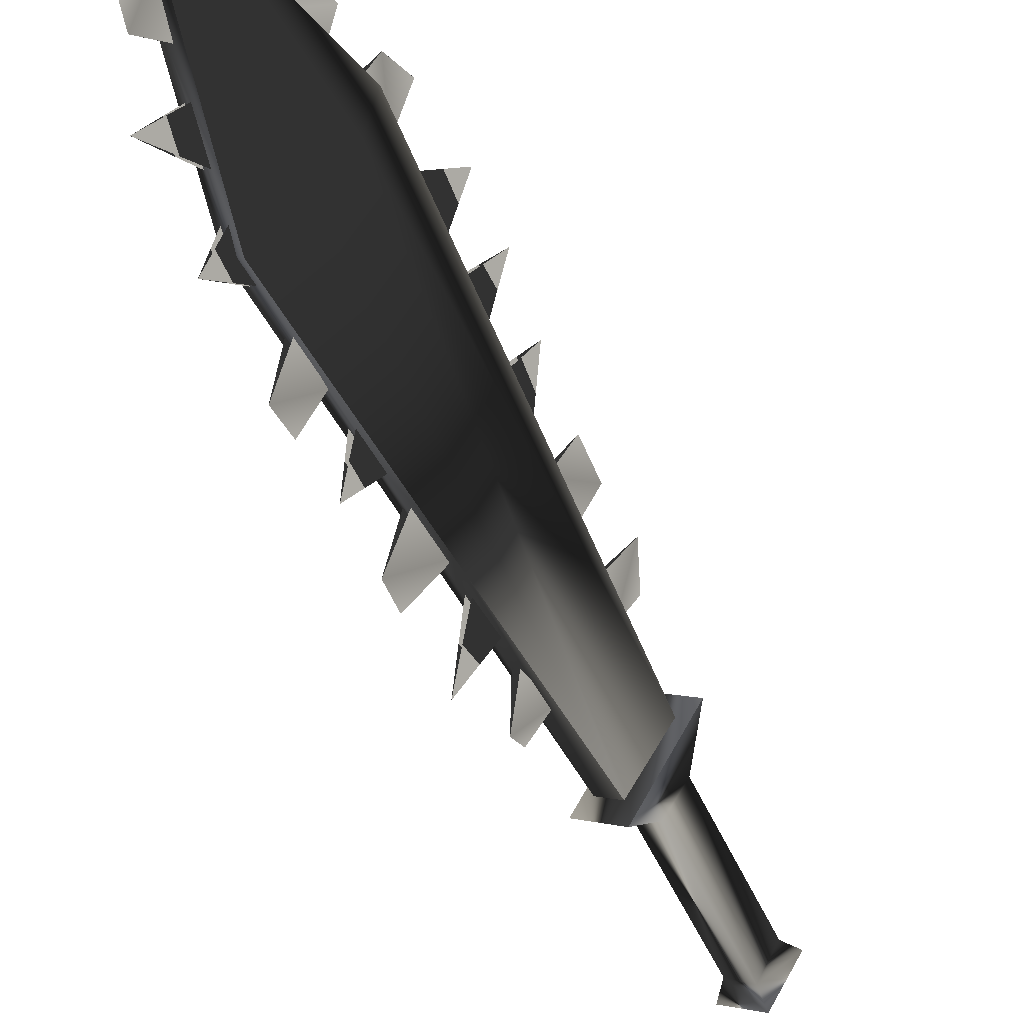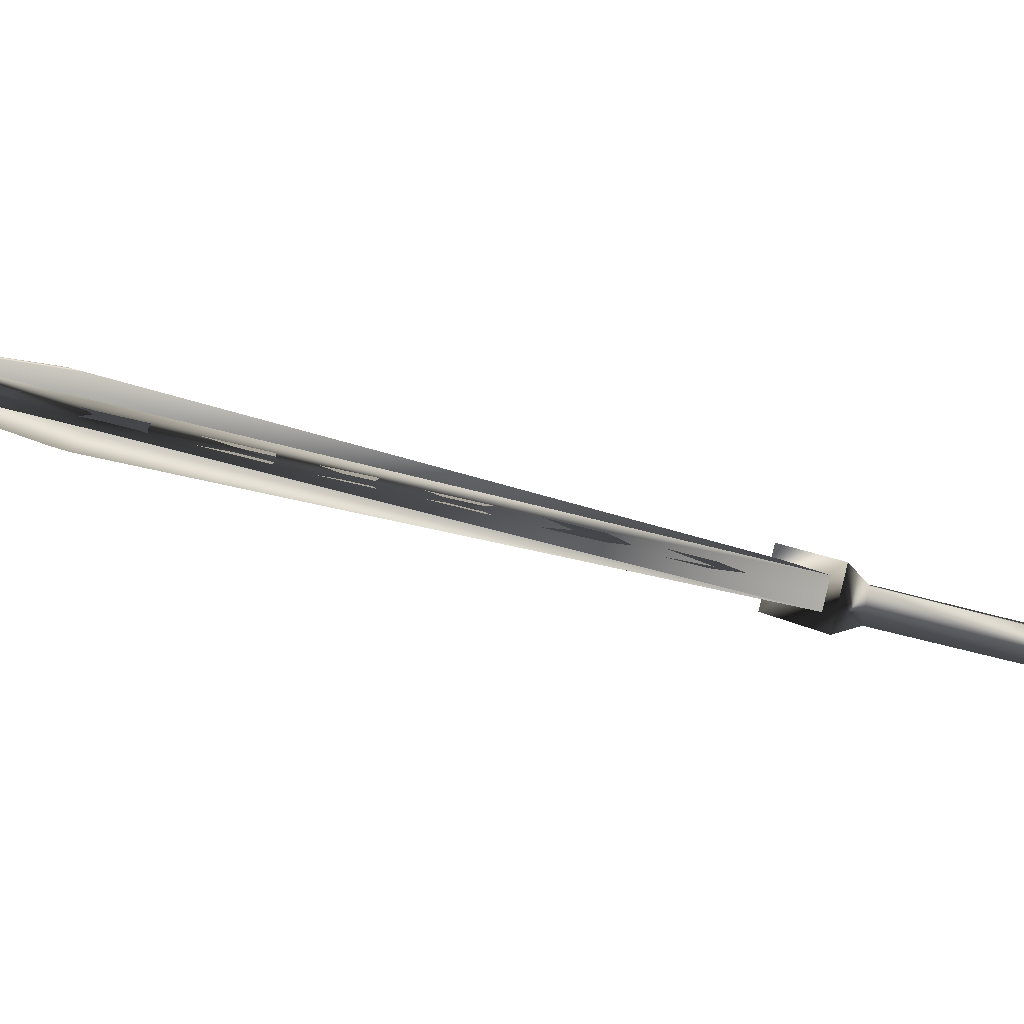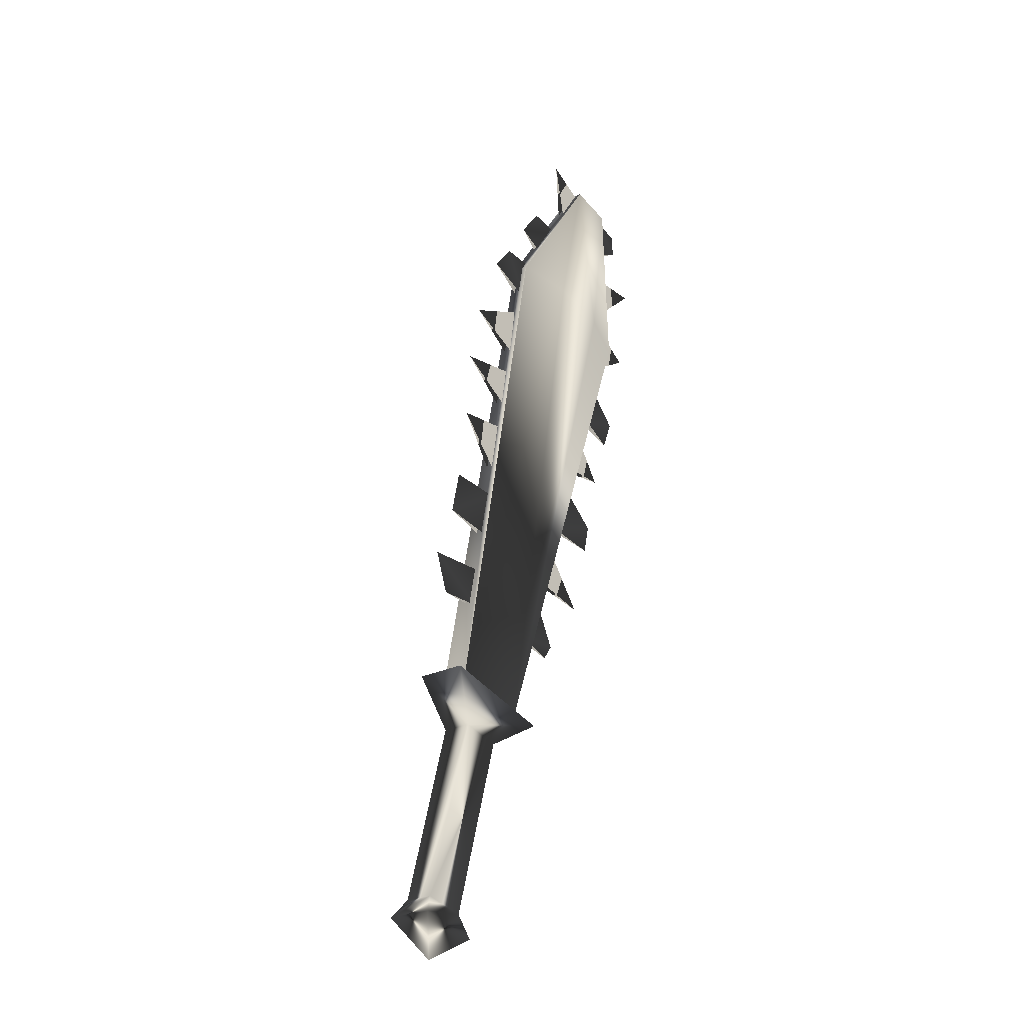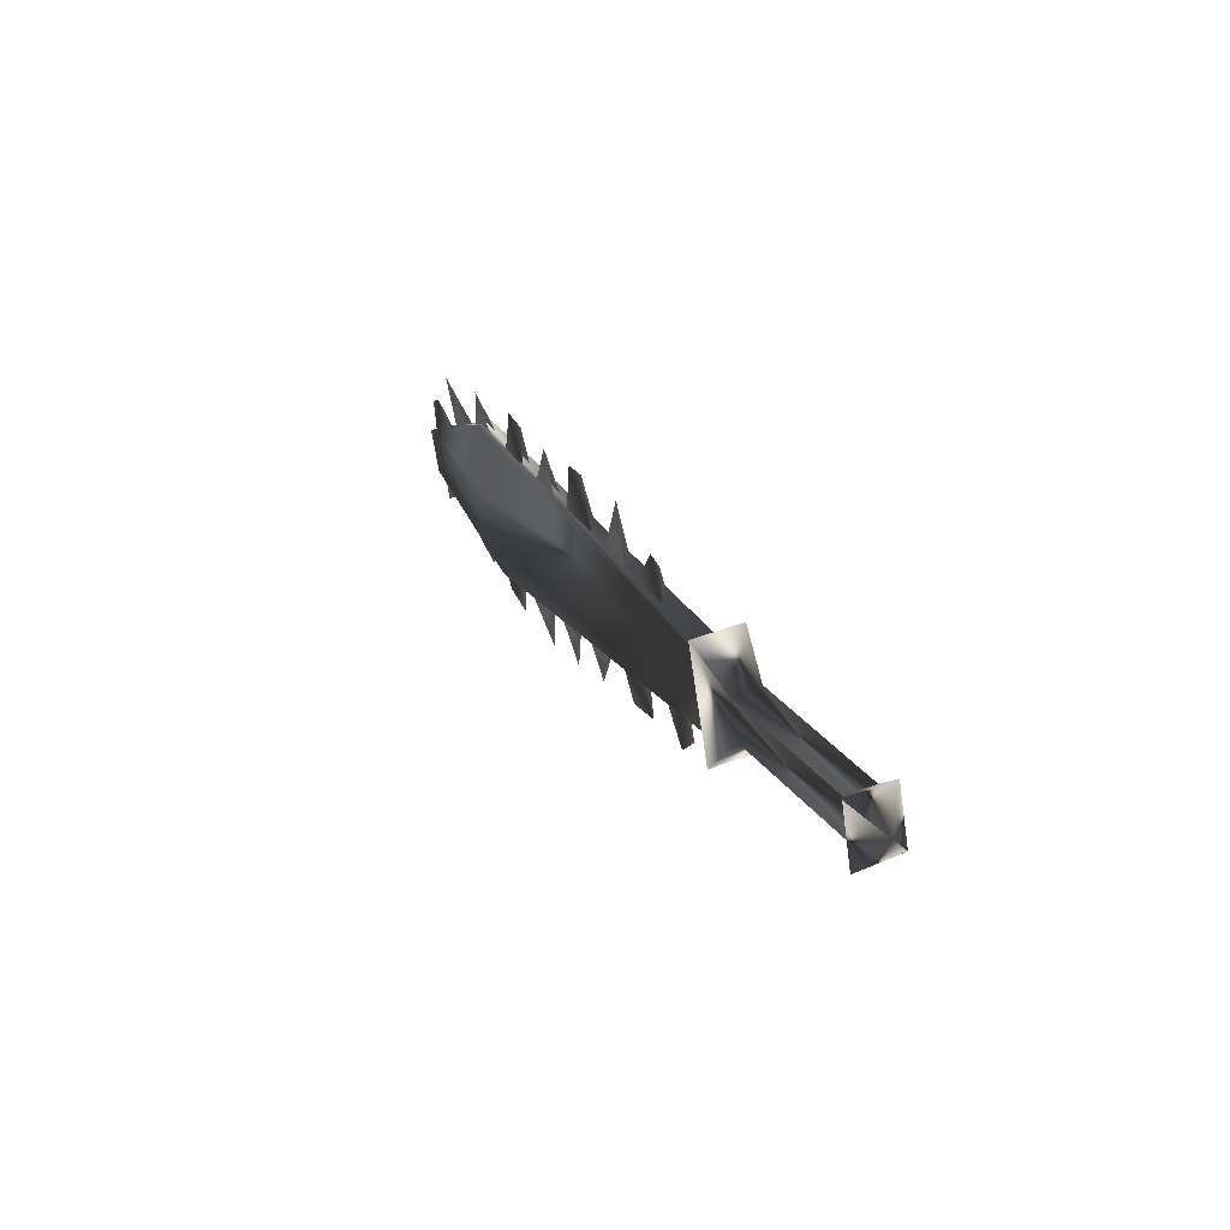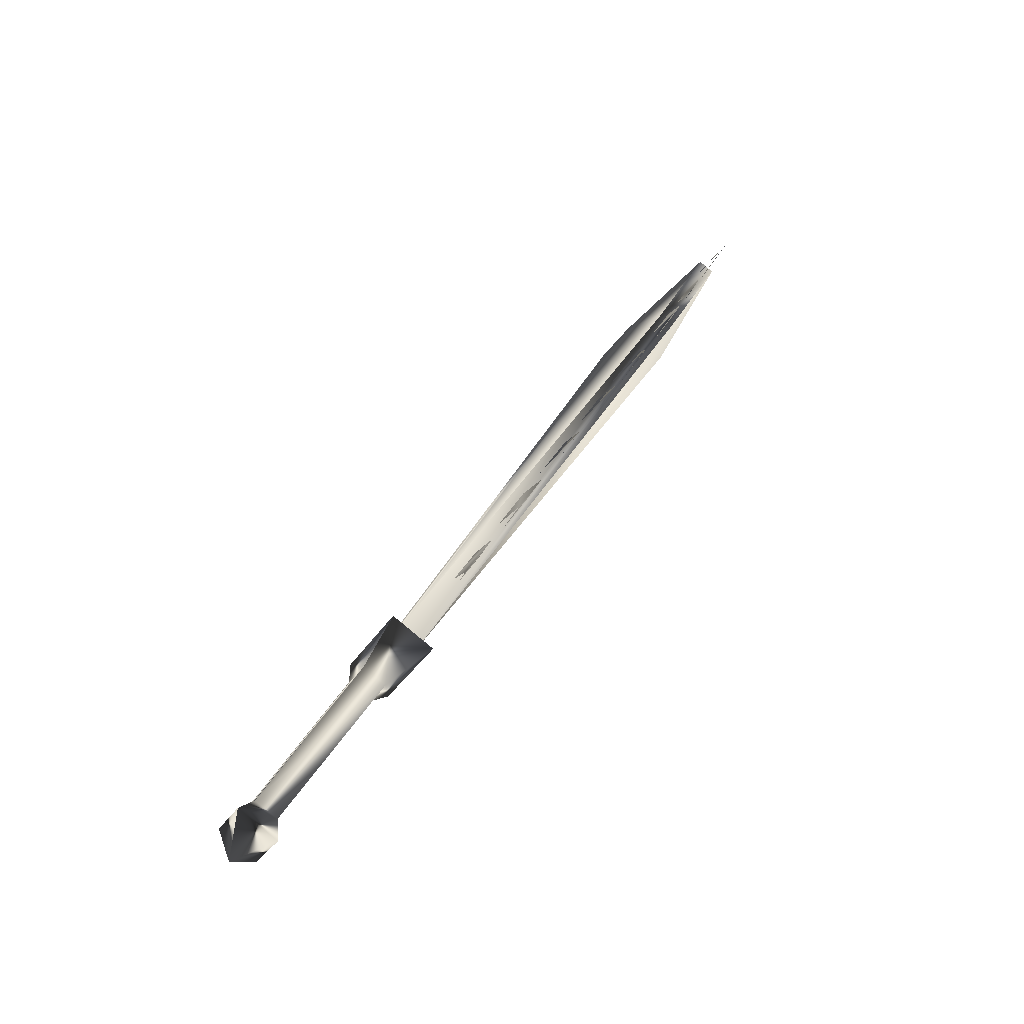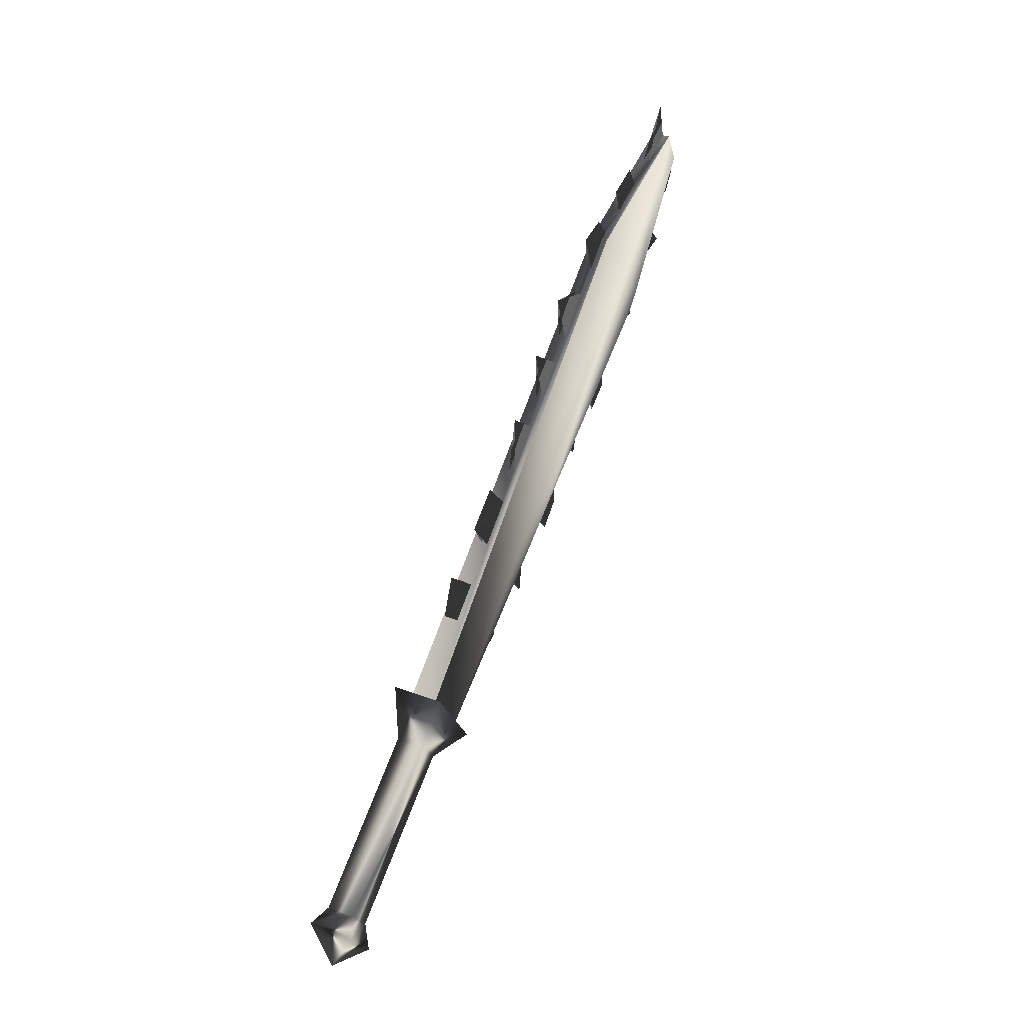
<metadata>
{"format":"obj","ext":"obj","renderer":"f3d","projection":"perspective","resolution":1024,"background":"white","views":[{"elev":-24.0,"azim":8.6,"up":"+Y"},{"elev":72.8,"azim":79.1,"up":"+Y"},{"elev":-64.4,"azim":-167.1,"up":"+Z"},{"elev":-48.4,"azim":-17.8,"up":"+Z"},{"elev":-47.4,"azim":127.8,"up":"+Z"},{"elev":-38.3,"azim":166.0,"up":"+Z"}]}
</metadata>
<code>
o Models/weapon/frames/weapon_attack_0
v 13.98 6.695 15.73
v 12.32 4.982 16.02
v 12.97 4.761 16.32
v 13.33 6.916 15.43
v 10.19 14.15 28.72
v 7.731 10.29 29.8
v 10.01 12.72 29.31
v 7.984 11.67 29.21
v 9.285 11.23 29.8
v 8.743 13.16 28.72
v 8.164 10.12 30
v 9.755 14.32 28.52
v 8.128 14.76 33.54
v 7.08 13.77 33.74
v 7.55 13.6 33.93
v 7.658 14.93 33.34
v 8.381 10.01 29.11
v 11.27 6.805 20.75
v 11.92 5.976 18.78
v 9.032 9.015 27.04
v 9.755 8.297 24.98
v 7.658 12.77 32.56
v 8.02 11.28 30.78
v 10.59 7.523 22.71
v 6.971 12.44 33.54
v 11.35 5.037 18.97
v 8.49 8.021 27.14
v 10.3 5.203 21.34
v 7.478 9.568 30.39
v 6.863 11 32.75
v 9.683 6.197 23.3
v 8.996 7.413 25.67
v 7.478 12.83 32.56
v 8.851 9.071 26.95
v 10.44 7.579 22.62
v 11.09 6.86 20.65
v 11.74 6.031 18.68
v 8.201 10.07 29.01
v 9.574 8.352 24.98
v 7.839 11.34 30.69
v 9.394 8.85 26.16
v 8.02 10.67 30.39
v 7.441 13.66 33.74
v 10.8 7.192 21.93
v 7.803 12.22 31.87
v 8.671 9.568 28.23
v 10.04 8.021 24.19
v 11.42 6.253 20.06
v 9.466 6.584 24.09
v 11.13 5.092 19.47
v 6.899 12.88 34.03
v 8.201 8.297 28.03
v 7.261 13.71 33.64
v 8.49 9.623 28.13
v 10.66 7.247 21.93
v 9.863 8.076 24.09
v 11.24 6.363 19.96
v 7.658 12.28 31.77
v 9.213 8.905 26.06
v 7.839 10.73 30.29
v 8.851 14.26 31.18
v 9.394 14.04 29.9
v 9.647 15.15 29.9
v 9.177 15.2 30.98
v 8.671 14.32 31.18
v 9.213 14.1 29.8
v 10.19 14.93 28.62
v 9.863 14.1 29.01
v 10.22 13.55 27.83
v 10.62 14.87 27.73
v 10.04 13.6 27.73
v 9.683 14.15 28.91
v 11.53 11 23.21
v 11.89 10.12 21.83
v 12.18 12.11 22.42
v 11.71 10.18 21.73
v 11.35 11.06 23.21
v 12.97 10.34 19.47
v 12.65 10.95 20.55
v 12.1 9.789 21.14
v 12.39 9.015 19.96
v 12.21 9.071 19.86
v 11.92 9.844 21.04
v 13.51 9.789 17.99
v 12.72 8.463 18.88
v 13.01 7.91 17.89
v 13.48 8.794 17.3
v 12.86 7.965 17.79
v 12.57 8.518 18.78
v 7.948 14.71 33.34
v 8.526 14.49 32.06
v 8.273 15.98 33.44
v 7.803 14.76 33.34
v 8.345 14.54 31.96
v 11.35 14.15 25.67
v 10.37 13.38 26.95
v 10.51 13.33 27.04
v 10.69 12.61 25.67
v 10.88 12.55 25.76
v 11.82 13.27 24.09
v 10.8 12.05 25.08
v 10.98 12 25.17
v 11.16 11.56 23.9
v 11.35 11.5 23.99
v 14.56 7.081 15.73
v 13.3 7.523 15.14
v 11.82 4.54 16.02
v 13.08 4.097 16.61
v 14.17 5.7 14.84
v 13.44 5.921 14.55
v 12.94 4.926 14.84
v 13.62 4.65 15.24
v 15.61 3.49 10.22
v 14.92 3.711 9.921
v 14.38 2.716 10.22
v 15.11 2.44 10.51
v 16.08 3.379 9.724
v 14.92 3.821 9.134
v 14.17 2.274 9.626
v 15.32 1.887 10.22
v 15.25 2.384 8.937
f 108 107 106
f 106 105 108
f 120 117 121
f 117 118 121
f 118 119 121
f 119 120 121
f 116 113 117
f 116 117 120
f 117 113 114
f 114 118 117
f 118 114 115
f 115 119 118
f 115 116 120
f 115 120 119
f 116 112 109
f 109 113 116
f 113 109 110
f 110 114 113
f 114 110 111
f 111 115 114
f 115 111 112
f 112 116 115
f 108 105 109
f 108 109 112
f 105 106 110
f 105 110 109
f 110 106 107
f 107 111 110
f 111 107 108
f 108 112 111
f 14 15 11
f 14 11 6
f 16 12 5
f 16 5 13
f 15 13 7
f 7 9 15
f 15 9 11
f 6 8 14
f 16 14 8
f 8 10 16
f 5 7 13
f 16 10 12
f 4 1 5
f 4 5 12
f 5 1 7
f 7 1 3
f 7 3 9
f 9 3 11
f 11 3 2
f 2 6 11
f 6 2 8
f 10 8 2
f 2 4 10
f 10 4 12
f 16 13 15
f 15 14 16
f 61 63 62
f 61 64 63
f 65 63 64
f 63 65 66
f 67 69 68
f 69 67 70
f 67 71 70
f 67 72 71
f 75 74 73
f 75 77 76
f 78 80 79
f 80 78 81
f 78 83 82
f 79 83 78
f 84 86 85
f 86 84 87
f 84 88 87
f 84 89 88
f 90 92 91
f 92 93 94
f 97 95 99
f 95 96 98
f 102 100 104
f 100 101 103
f 45 23 30
f 30 40 58
f 52 46 20
f 20 27 52
f 52 27 34
f 52 34 54
f 49 47 24
f 24 31 49
f 49 31 35
f 49 35 56
f 44 18 28
f 28 36 55
f 50 48 19
f 19 26 50
f 50 26 37
f 50 37 57
f 43 22 25
f 43 25 51
f 53 51 25
f 25 33 53
f 42 17 29
f 29 38 60
f 41 21 32
f 32 39 59

</code>
